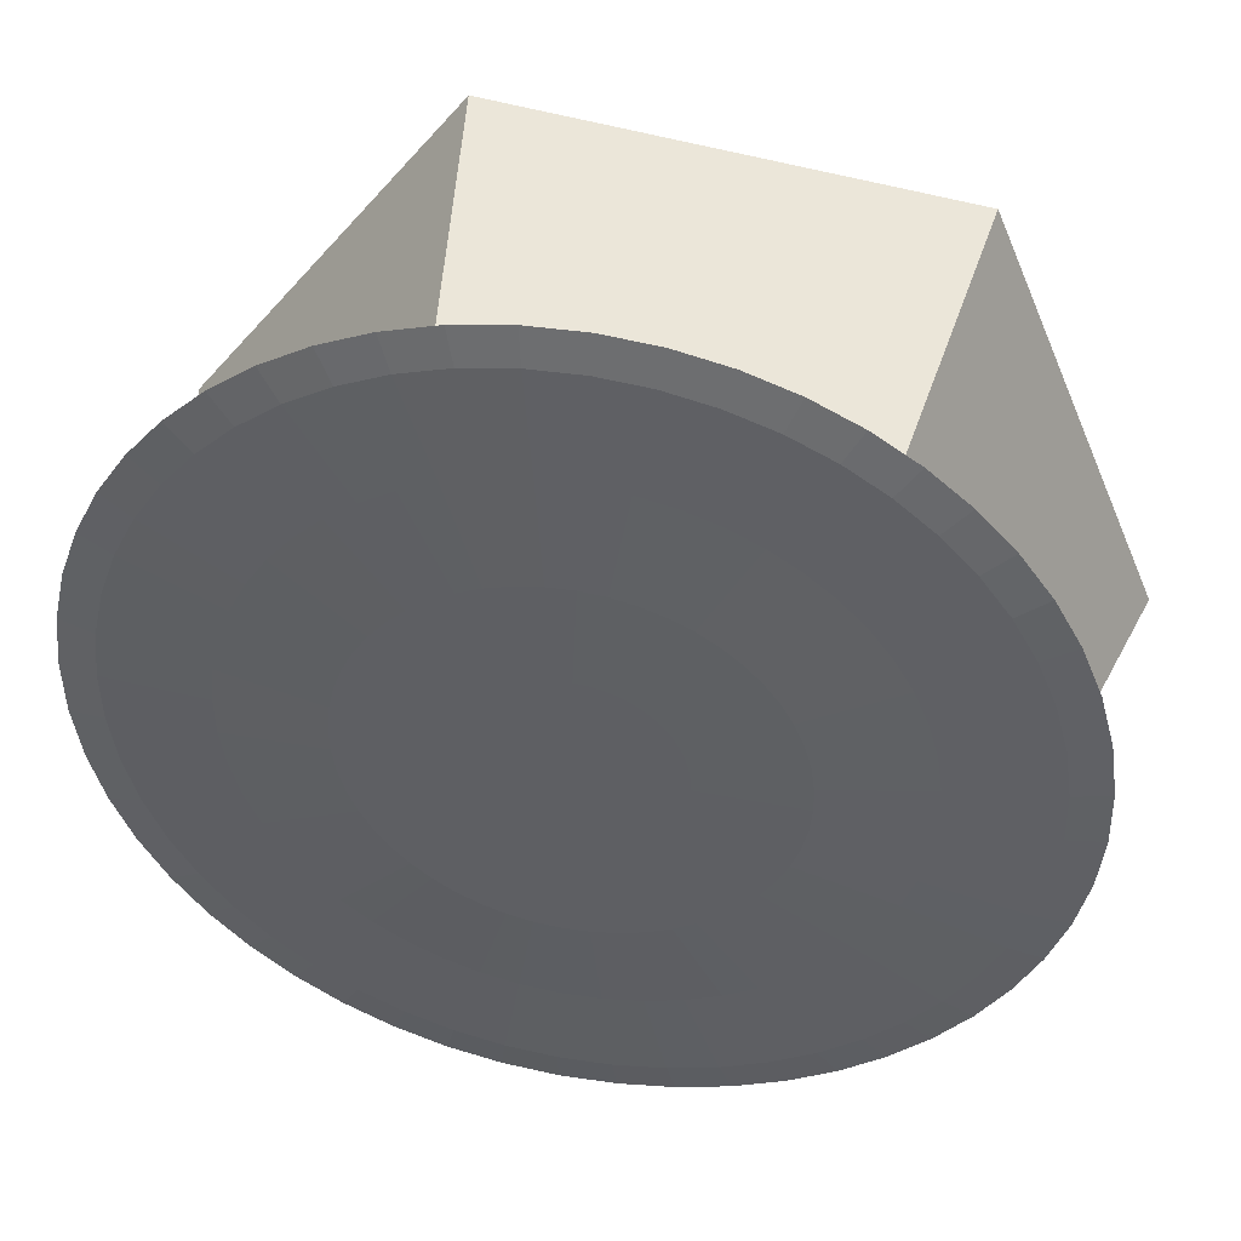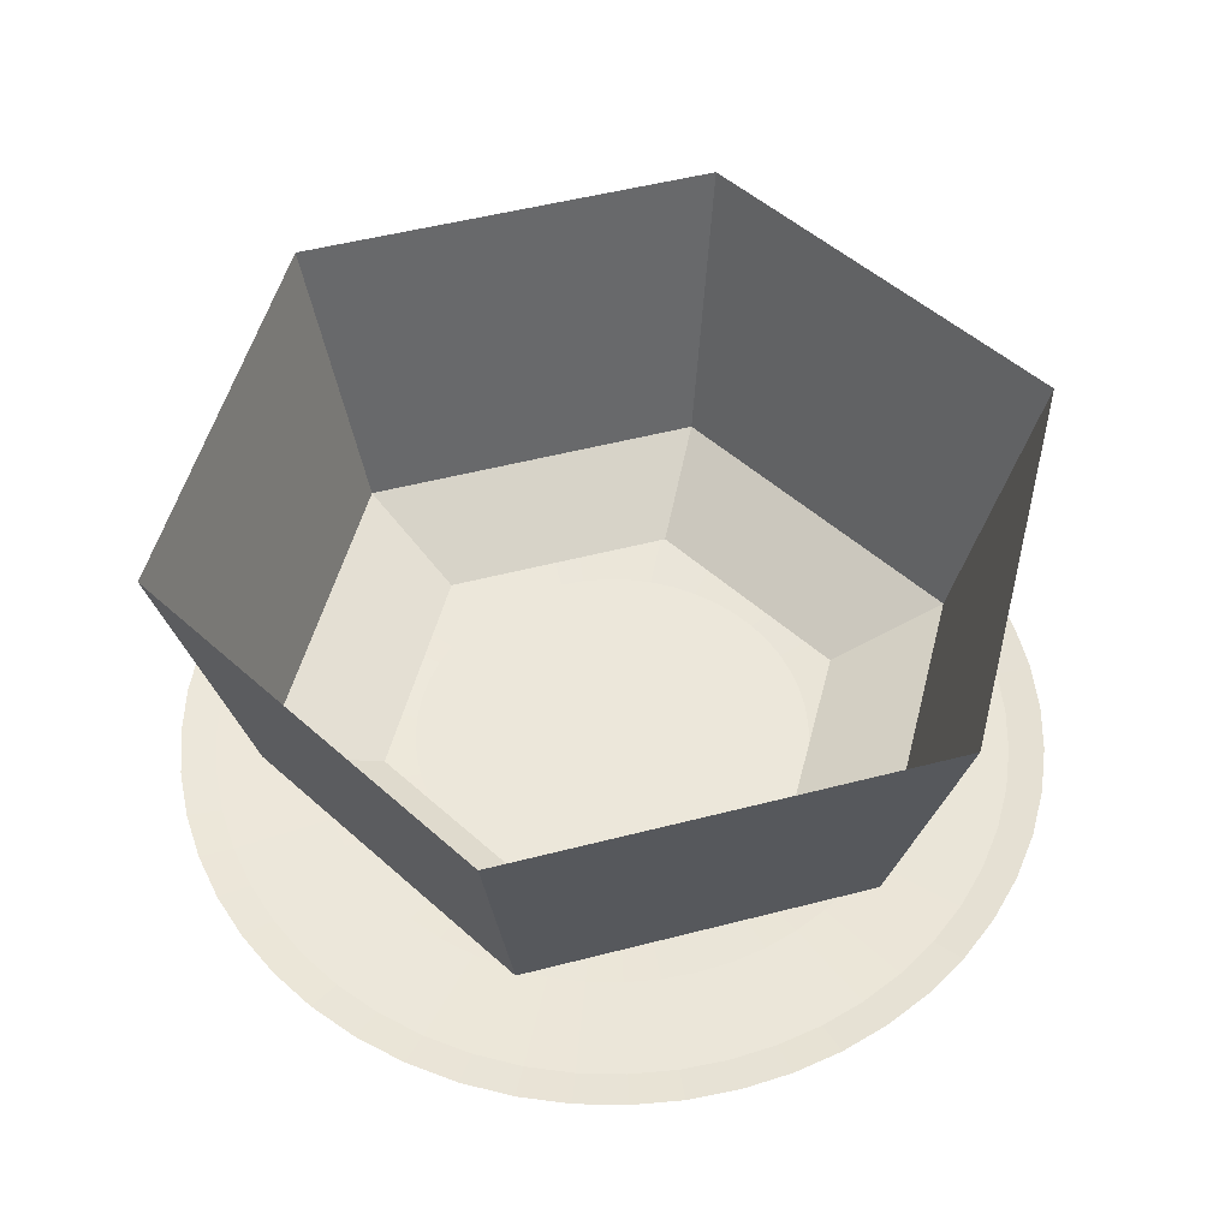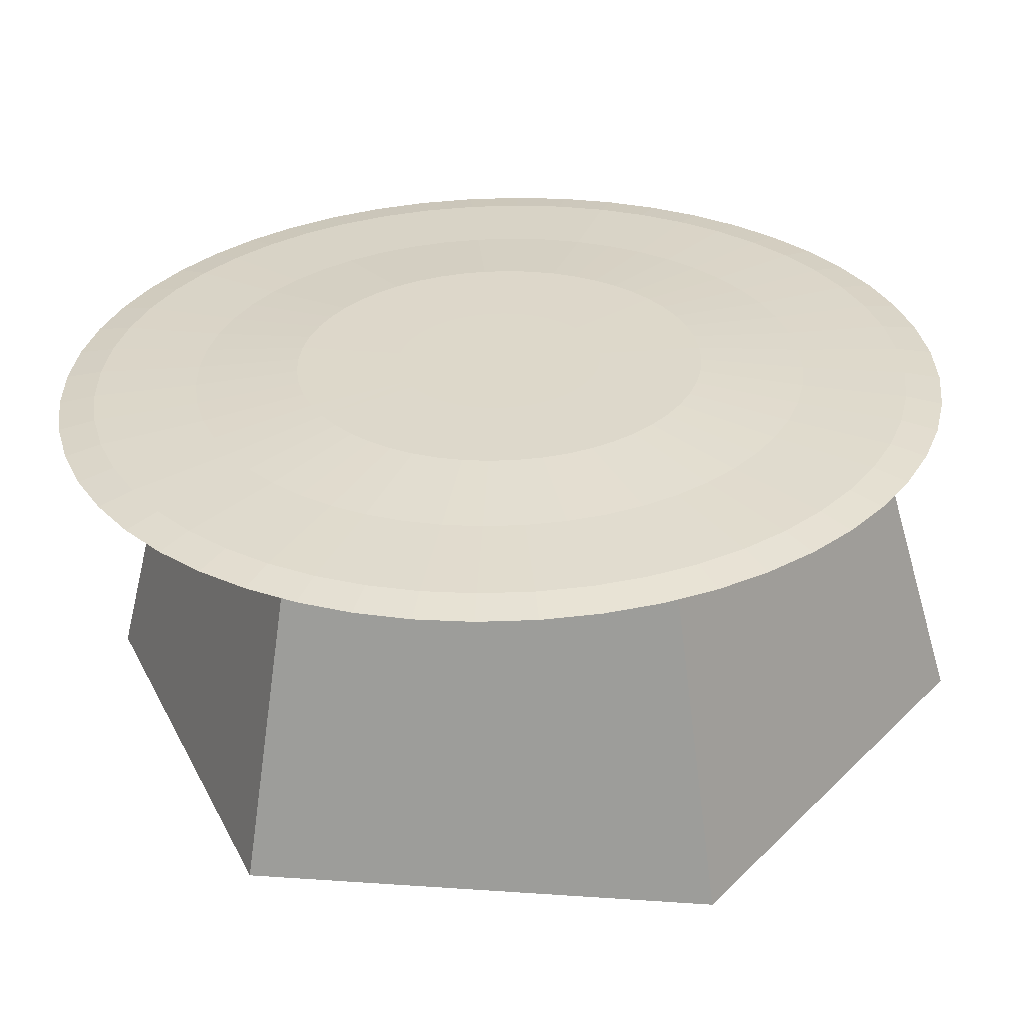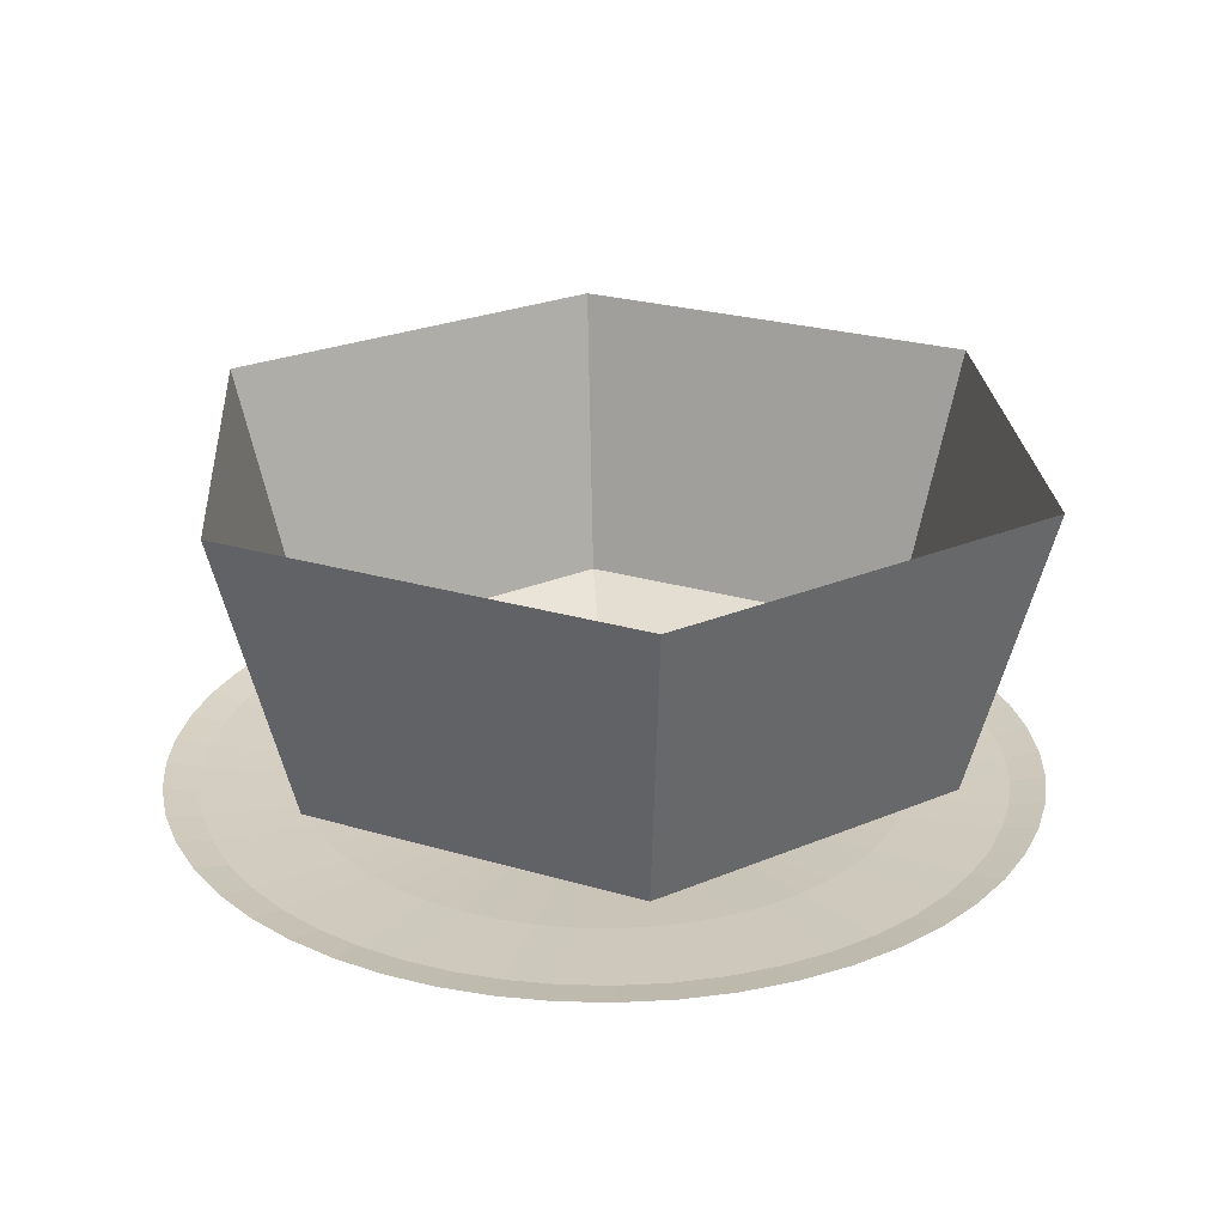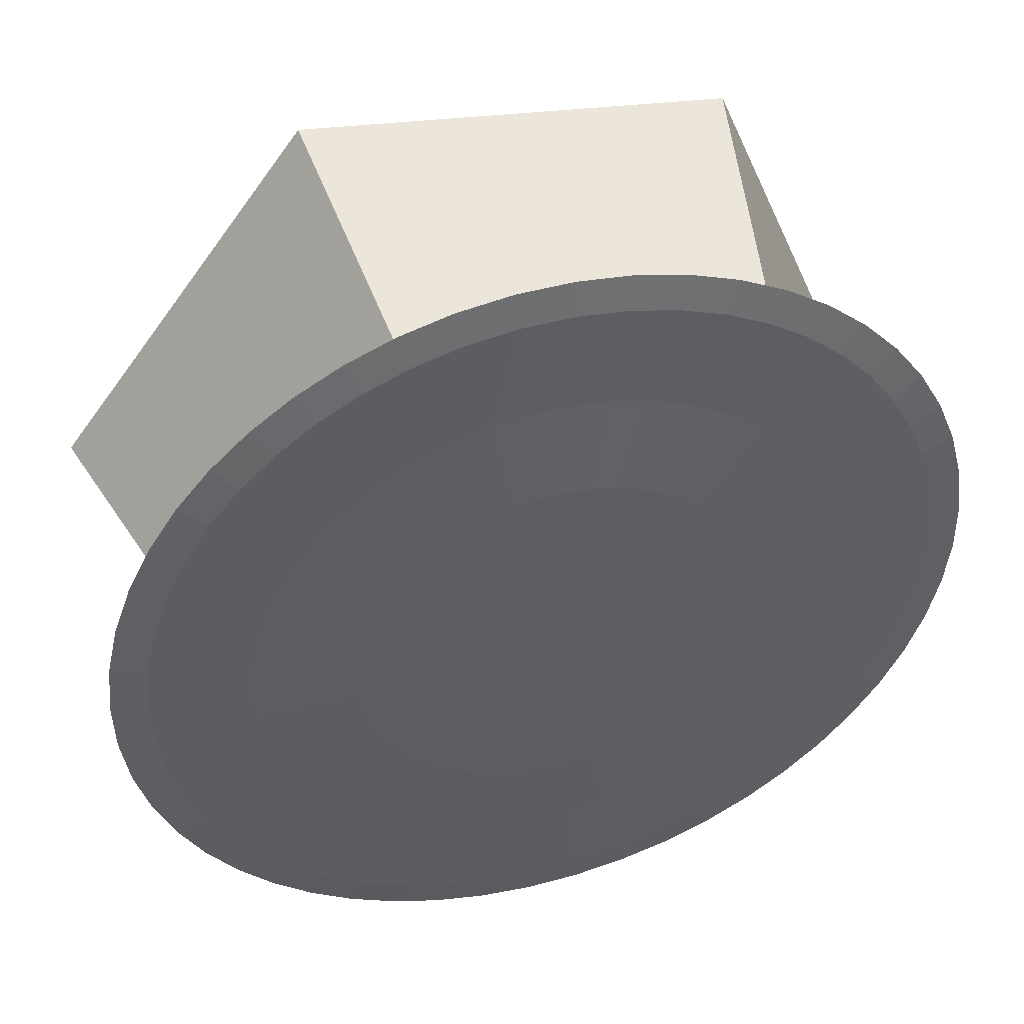
<metadata>
{"format":"obj","ext":"obj","renderer":"f3d","projection":"perspective","resolution":1024,"background":"white","views":[{"elev":44.0,"azim":10.8,"up":"+Z"},{"elev":51.3,"azim":-68.7,"up":"+Y"},{"elev":-58.6,"azim":1.3,"up":"+Z"},{"elev":25.1,"azim":-27.3,"up":"+Y"},{"elev":45.7,"azim":-16.7,"up":"+Z"}]}
</metadata>
<code>
o TeaCups1.001
v 24.38 1.135 2.109
v 23.43 1.135 2.09
v 22.5 1.135 2.188
v 21.6 1.135 2.396
v 20.75 1.135 2.707
v 19.94 1.135 3.114
v 19.19 1.135 3.612
v 18.51 1.135 4.193
v 17.9 1.135 4.851
v 17.36 1.135 5.58
v 16.92 1.135 6.372
v 16.57 1.135 7.222
v 16.32 1.135 8.123
v 16.19 1.135 9.068
v 16.17 1.135 10.02
v 16.27 1.135 10.95
v 16.47 1.135 11.85
v 16.78 1.135 12.7
v 17.19 1.135 13.51
v 17.69 1.135 14.26
v 18.27 1.135 14.94
v 18.93 1.135 15.55
v 19.66 1.135 16.08
v 20.45 1.135 16.53
v 21.3 1.135 16.88
v 22.2 1.135 17.13
v 23.14 1.135 17.26
v 24.1 1.135 17.28
v 25.03 1.135 17.18
v 25.92 1.135 16.98
v 26.78 1.135 16.67
v 27.58 1.135 16.26
v 28.33 1.135 15.76
v 29.02 1.135 15.18
v 29.63 1.135 14.52
v 30.16 1.135 13.79
v 30.61 1.135 13
v 30.96 1.135 12.15
v 31.2 1.135 11.25
v 31.34 1.135 10.3
v 31.36 1.135 9.35
v 31.26 1.135 8.421
v 31.05 1.135 7.526
v 30.74 1.135 6.671
v 30.34 1.135 5.866
v 29.84 1.135 5.117
v 29.26 1.135 4.433
v 28.6 1.135 3.82
v 27.87 1.135 3.288
v 27.08 1.135 2.842
v 26.23 1.135 2.492
v 25.33 1.135 2.245
v 24.33 1.031 2.714
v 23.45 1.031 2.697
v 22.6 1.031 2.787
v 21.78 1.031 2.978
v 20.99 1.031 3.264
v 20.25 1.031 3.639
v 19.56 1.031 4.097
v 18.93 1.031 4.632
v 18.37 1.031 5.238
v 17.88 1.031 5.908
v 17.47 1.031 6.637
v 17.14 1.031 7.419
v 16.92 1.031 8.247
v 16.79 1.031 9.117
v 16.77 1.031 9.997
v 16.86 1.031 10.85
v 17.05 1.031 11.67
v 17.34 1.031 12.46
v 17.72 1.031 13.2
v 18.17 1.031 13.89
v 18.71 1.031 14.52
v 19.31 1.031 15.08
v 19.99 1.031 15.57
v 20.71 1.031 15.98
v 21.5 1.031 16.31
v 22.32 1.031 16.53
v 23.19 1.031 16.66
v 24.07 1.031 16.68
v 24.93 1.031 16.59
v 25.75 1.031 16.39
v 26.54 1.031 16.11
v 27.28 1.031 15.73
v 27.97 1.031 15.28
v 28.6 1.031 14.74
v 29.16 1.031 14.13
v 29.65 1.031 13.46
v 30.06 1.031 12.74
v 30.38 1.031 11.95
v 30.61 1.031 11.13
v 30.74 1.031 10.26
v 30.75 1.031 9.376
v 30.66 1.031 8.522
v 30.47 1.031 7.698
v 30.19 1.031 6.913
v 29.81 1.031 6.172
v 29.35 1.031 5.482
v 28.82 1.031 4.852
v 28.21 1.031 4.288
v 27.54 1.031 3.798
v 26.81 1.031 3.389
v 26.03 1.031 3.067
v 25.2 1.031 2.84
v 23.76 0.7755 9.686
v 24.05 0.7802 6.2
v 23.61 0.7802 6.192
v 23.18 0.7802 6.237
v 22.77 0.7802 6.332
v 22.38 0.7802 6.475
v 22.01 0.7802 6.663
v 21.66 0.7802 6.892
v 21.35 0.7802 7.159
v 21.06 0.7802 7.462
v 20.82 0.7802 7.797
v 20.61 0.7802 8.162
v 20.45 0.7802 8.552
v 20.34 0.7802 8.967
v 20.28 0.7802 9.402
v 20.27 0.7802 9.841
v 20.31 0.7802 10.27
v 20.41 0.7802 10.68
v 20.55 0.7802 11.07
v 20.74 0.7802 11.44
v 20.97 0.7802 11.79
v 21.24 0.7802 12.1
v 21.54 0.7802 12.39
v 21.87 0.7802 12.63
v 22.24 0.7802 12.83
v 22.63 0.7802 13
v 23.04 0.7802 13.11
v 23.48 0.7802 13.17
v 23.92 0.7802 13.18
v 24.35 0.7802 13.14
v 24.76 0.7802 13.04
v 25.15 0.7802 12.9
v 25.52 0.7802 12.71
v 25.87 0.7802 12.48
v 26.18 0.7802 12.21
v 26.46 0.7802 11.91
v 26.71 0.7802 11.58
v 26.91 0.7802 11.21
v 27.07 0.7802 10.82
v 27.19 0.7802 10.41
v 27.25 0.7802 9.971
v 27.26 0.7802 9.531
v 27.21 0.7802 9.104
v 27.12 0.7802 8.692
v 26.97 0.7802 8.299
v 26.79 0.7802 7.929
v 26.56 0.7802 7.584
v 26.29 0.7802 7.269
v 25.99 0.7802 6.987
v 25.65 0.7802 6.742
v 25.29 0.7802 6.538
v 24.9 0.7802 6.377
v 24.48 0.7802 6.263
v 23.91 0.7755 7.943
v 23.69 0.7755 7.939
v 23.47 0.7755 7.961
v 23.27 0.7755 8.009
v 23.07 0.7755 8.081
v 22.88 0.7755 8.174
v 22.71 0.7755 8.289
v 22.55 0.7755 8.423
v 22.41 0.7755 8.574
v 22.29 0.7755 8.742
v 22.19 0.7755 8.924
v 22.11 0.7755 9.119
v 22.05 0.7755 9.326
v 22.02 0.7755 9.544
v 22.02 0.7755 9.764
v 22.04 0.7755 9.977
v 22.09 0.7755 10.18
v 22.16 0.7755 10.38
v 22.25 0.7755 10.56
v 22.37 0.7755 10.74
v 22.5 0.7755 10.89
v 22.65 0.7755 11.04
v 22.82 0.7755 11.16
v 23 0.7755 11.26
v 23.2 0.7755 11.34
v 23.4 0.7755 11.4
v 23.62 0.7755 11.43
v 23.84 0.7755 11.43
v 24.05 0.7755 11.41
v 24.26 0.7755 11.36
v 24.46 0.7755 11.29
v 24.64 0.7755 11.2
v 24.81 0.7755 11.08
v 24.97 0.7755 10.95
v 25.11 0.7755 10.8
v 25.24 0.7755 10.63
v 25.34 0.7755 10.45
v 25.42 0.7755 10.25
v 25.47 0.7755 10.05
v 25.51 0.7755 9.828
v 25.51 0.7755 9.609
v 25.49 0.7755 9.395
v 25.44 0.7755 9.189
v 25.37 0.7755 8.993
v 25.28 0.7755 8.808
v 25.16 0.7755 8.635
v 25.03 0.7755 8.478
v 24.88 0.7755 8.337
v 24.71 0.7755 8.214
v 24.53 0.7755 8.112
v 24.33 0.7755 8.031
v 24.12 0.7755 7.975
v 24.19 0.9364 4.457
v 23.53 0.9364 4.444
v 22.89 0.9364 4.512
v 22.27 0.9364 4.655
v 21.68 0.9364 4.869
v 21.13 0.9365 5.151
v 20.61 0.9365 5.494
v 20.14 0.9365 5.896
v 19.71 0.9365 6.35
v 19.35 0.9364 6.853
v 19.04 0.9364 7.399
v 18.8 0.9364 7.986
v 18.63 0.9364 8.607
v 18.53 0.9364 9.26
v 18.52 0.9364 9.919
v 18.59 0.9364 10.56
v 18.73 0.9364 11.18
v 18.95 0.9364 11.77
v 19.23 0.9365 12.32
v 19.57 0.9365 12.84
v 19.97 0.9365 13.31
v 20.43 0.9365 13.73
v 20.93 0.9364 14.1
v 21.48 0.9364 14.41
v 22.06 0.9364 14.65
v 22.68 0.9364 14.82
v 23.34 0.9364 14.92
v 24 0.9364 14.93
v 24.64 0.9364 14.86
v 25.25 0.9364 14.72
v 25.84 0.9364 14.5
v 26.4 0.9365 14.22
v 26.92 0.9365 13.88
v 27.39 0.9365 13.48
v 27.81 0.9365 13.02
v 28.18 0.9364 12.52
v 28.49 0.9364 11.97
v 28.73 0.9364 11.39
v 28.9 0.9364 10.77
v 28.99 0.9364 10.11
v 29.01 0.9364 9.454
v 28.94 0.9364 8.813
v 28.79 0.9364 8.195
v 28.58 0.9364 7.606
v 28.3 0.9365 7.05
v 27.96 0.9365 6.533
v 27.55 0.9365 6.061
v 27.1 0.9365 5.638
v 26.6 0.9364 5.27
v 26.05 0.9364 4.963
v 25.46 0.9364 4.722
v 24.84 0.9364 4.551
v 20.01 0.8862 10.03
v 22.5 0.8862 13.33
v 26.6 0.8862 12.82
v 28.21 0.8862 9.014
v 25.72 0.8862 5.715
v 21.62 0.8862 6.223
v 16.55 6.998 10.46
v 21.14 6.998 16.53
v 28.7 6.998 15.6
v 31.67 6.998 8.586
v 27.08 6.998 2.51
v 19.52 6.998 3.446
v 17.94 1.821 10.29
v 21.69 1.821 15.25
v 27.86 1.821 14.48
v 30.28 1.821 8.758
v 26.53 1.821 3.799
v 20.36 1.821 4.563
f 2 53 1
f 3 54 2
f 4 55 3
f 5 56 4
f 6 57 5
f 7 58 6
f 7 60 59
f 8 61 60
f 9 62 61
f 10 63 62
f 11 64 63
f 12 65 64
f 13 66 65
f 15 66 14
f 16 67 15
f 17 68 16
f 18 69 17
f 19 70 18
f 20 71 19
f 21 72 20
f 21 74 73
f 22 75 74
f 23 76 75
f 24 77 76
f 25 78 77
f 27 78 26
f 28 79 27
f 29 80 28
f 30 81 29
f 31 82 30
f 32 83 31
f 33 84 32
f 34 85 33
f 34 87 86
f 35 88 87
f 36 89 88
f 37 90 89
f 38 91 90
f 39 92 91
f 41 92 40
f 42 93 41
f 43 94 42
f 44 95 43
f 45 96 44
f 46 97 45
f 46 99 98
f 47 100 99
f 48 101 100
f 49 102 101
f 50 103 102
f 51 104 103
f 52 53 104
f 211 53 54
f 212 54 55
f 56 212 55
f 57 213 56
f 58 214 57
f 59 215 58
f 217 59 60
f 218 60 61
f 219 61 62
f 220 62 63
f 221 63 64
f 65 221 64
f 66 222 65
f 224 66 67
f 225 67 68
f 69 225 68
f 70 226 69
f 71 227 70
f 72 228 71
f 73 229 72
f 231 73 74
f 232 74 75
f 233 75 76
f 234 76 77
f 78 234 77
f 79 235 78
f 237 79 80
f 238 80 81
f 82 238 81
f 83 239 82
f 84 240 83
f 85 241 84
f 243 85 86
f 244 86 87
f 245 87 88
f 246 88 89
f 247 89 90
f 91 247 90
f 92 248 91
f 250 92 93
f 251 93 94
f 95 251 94
f 96 252 95
f 97 253 96
f 98 254 97
f 99 255 98
f 257 99 100
f 258 100 101
f 259 101 102
f 260 102 103
f 104 260 103
f 53 261 104
f 159 106 107
f 160 107 108
f 109 160 108
f 110 161 109
f 111 162 110
f 112 163 111
f 165 112 113
f 166 113 114
f 167 114 115
f 168 115 116
f 169 116 117
f 118 169 117
f 119 170 118
f 172 119 120
f 173 120 121
f 122 173 121
f 123 174 122
f 124 175 123
f 125 176 124
f 178 125 126
f 179 126 127
f 180 127 128
f 181 128 129
f 182 129 130
f 131 182 130
f 132 183 131
f 185 132 133
f 186 133 134
f 135 186 134
f 136 187 135
f 137 188 136
f 138 189 137
f 139 190 138
f 192 139 140
f 193 140 141
f 194 141 142
f 195 142 143
f 144 195 143
f 145 196 144
f 198 145 146
f 199 146 147
f 148 199 147
f 149 200 148
f 150 201 149
f 151 202 150
f 204 151 152
f 205 152 153
f 206 153 154
f 207 154 155
f 208 155 156
f 157 208 156
f 106 209 157
f 159 105 158
f 160 105 159
f 161 105 160
f 162 105 161
f 163 105 162
f 164 105 163
f 165 105 164
f 166 105 165
f 167 105 166
f 168 105 167
f 169 105 168
f 170 105 169
f 171 105 170
f 172 105 171
f 173 105 172
f 174 105 173
f 175 105 174
f 176 105 175
f 177 105 176
f 178 105 177
f 179 105 178
f 180 105 179
f 181 105 180
f 182 105 181
f 183 105 182
f 184 105 183
f 185 105 184
f 186 105 185
f 187 105 186
f 188 105 187
f 189 105 188
f 190 105 189
f 191 105 190
f 192 105 191
f 193 105 192
f 194 105 193
f 195 105 194
f 196 105 195
f 197 105 196
f 198 105 197
f 199 105 198
f 200 105 199
f 201 105 200
f 202 105 201
f 203 105 202
f 204 105 203
f 205 105 204
f 206 105 205
f 207 105 206
f 208 105 207
f 209 105 208
f 158 105 209
f 107 210 211
f 108 211 212
f 108 213 109
f 109 214 110
f 110 215 111
f 111 216 112
f 113 216 217
f 114 217 218
f 115 218 219
f 116 219 220
f 117 220 221
f 117 222 118
f 118 223 119
f 120 223 224
f 121 224 225
f 121 226 122
f 122 227 123
f 123 228 124
f 124 229 125
f 125 230 126
f 127 230 231
f 128 231 232
f 129 232 233
f 130 233 234
f 130 235 131
f 131 236 132
f 133 236 237
f 134 237 238
f 134 239 135
f 135 240 136
f 136 241 137
f 137 242 138
f 138 243 139
f 140 243 244
f 141 244 245
f 142 245 246
f 143 246 247
f 143 248 144
f 144 249 145
f 146 249 250
f 147 250 251
f 147 252 148
f 148 253 149
f 149 254 150
f 150 255 151
f 152 255 256
f 153 256 257
f 154 257 258
f 155 258 259
f 156 259 260
f 156 261 157
f 157 210 106
f 269 274 275
f 270 275 276
f 270 277 271
f 271 278 272
f 272 279 273
f 274 273 279
f 263 274 262
f 264 275 263
f 264 277 276
f 265 278 277
f 266 279 278
f 262 279 267
f 2 54 53
f 3 55 54
f 4 56 55
f 5 57 56
f 6 58 57
f 7 59 58
f 7 8 60
f 8 9 61
f 9 10 62
f 10 11 63
f 11 12 64
f 12 13 65
f 13 14 66
f 15 67 66
f 16 68 67
f 17 69 68
f 18 70 69
f 19 71 70
f 20 72 71
f 21 73 72
f 21 22 74
f 22 23 75
f 23 24 76
f 24 25 77
f 25 26 78
f 27 79 78
f 28 80 79
f 29 81 80
f 30 82 81
f 31 83 82
f 32 84 83
f 33 85 84
f 34 86 85
f 34 35 87
f 35 36 88
f 36 37 89
f 37 38 90
f 38 39 91
f 39 40 92
f 41 93 92
f 42 94 93
f 43 95 94
f 44 96 95
f 45 97 96
f 46 98 97
f 46 47 99
f 47 48 100
f 48 49 101
f 49 50 102
f 50 51 103
f 51 52 104
f 52 1 53
f 211 210 53
f 212 211 54
f 56 213 212
f 57 214 213
f 58 215 214
f 59 216 215
f 217 216 59
f 218 217 60
f 219 218 61
f 220 219 62
f 221 220 63
f 65 222 221
f 66 223 222
f 224 223 66
f 225 224 67
f 69 226 225
f 70 227 226
f 71 228 227
f 72 229 228
f 73 230 229
f 231 230 73
f 232 231 74
f 233 232 75
f 234 233 76
f 78 235 234
f 79 236 235
f 237 236 79
f 238 237 80
f 82 239 238
f 83 240 239
f 84 241 240
f 85 242 241
f 243 242 85
f 244 243 86
f 245 244 87
f 246 245 88
f 247 246 89
f 91 248 247
f 92 249 248
f 250 249 92
f 251 250 93
f 95 252 251
f 96 253 252
f 97 254 253
f 98 255 254
f 99 256 255
f 257 256 99
f 258 257 100
f 259 258 101
f 260 259 102
f 104 261 260
f 53 210 261
f 159 158 106
f 160 159 107
f 109 161 160
f 110 162 161
f 111 163 162
f 112 164 163
f 165 164 112
f 166 165 113
f 167 166 114
f 168 167 115
f 169 168 116
f 118 170 169
f 119 171 170
f 172 171 119
f 173 172 120
f 122 174 173
f 123 175 174
f 124 176 175
f 125 177 176
f 178 177 125
f 179 178 126
f 180 179 127
f 181 180 128
f 182 181 129
f 131 183 182
f 132 184 183
f 185 184 132
f 186 185 133
f 135 187 186
f 136 188 187
f 137 189 188
f 138 190 189
f 139 191 190
f 192 191 139
f 193 192 140
f 194 193 141
f 195 194 142
f 144 196 195
f 145 197 196
f 198 197 145
f 199 198 146
f 148 200 199
f 149 201 200
f 150 202 201
f 151 203 202
f 204 203 151
f 205 204 152
f 206 205 153
f 207 206 154
f 208 207 155
f 157 209 208
f 106 158 209
f 107 106 210
f 108 107 211
f 108 212 213
f 109 213 214
f 110 214 215
f 111 215 216
f 113 112 216
f 114 113 217
f 115 114 218
f 116 115 219
f 117 116 220
f 117 221 222
f 118 222 223
f 120 119 223
f 121 120 224
f 121 225 226
f 122 226 227
f 123 227 228
f 124 228 229
f 125 229 230
f 127 126 230
f 128 127 231
f 129 128 232
f 130 129 233
f 130 234 235
f 131 235 236
f 133 132 236
f 134 133 237
f 134 238 239
f 135 239 240
f 136 240 241
f 137 241 242
f 138 242 243
f 140 139 243
f 141 140 244
f 142 141 245
f 143 142 246
f 143 247 248
f 144 248 249
f 146 145 249
f 147 146 250
f 147 251 252
f 148 252 253
f 149 253 254
f 150 254 255
f 152 151 255
f 153 152 256
f 154 153 257
f 155 154 258
f 156 155 259
f 156 260 261
f 157 261 210
f 269 268 274
f 270 269 275
f 270 276 277
f 271 277 278
f 272 278 279
f 274 268 273
f 263 275 274
f 264 276 275
f 264 265 277
f 265 266 278
f 266 267 279
f 262 274 279

</code>
